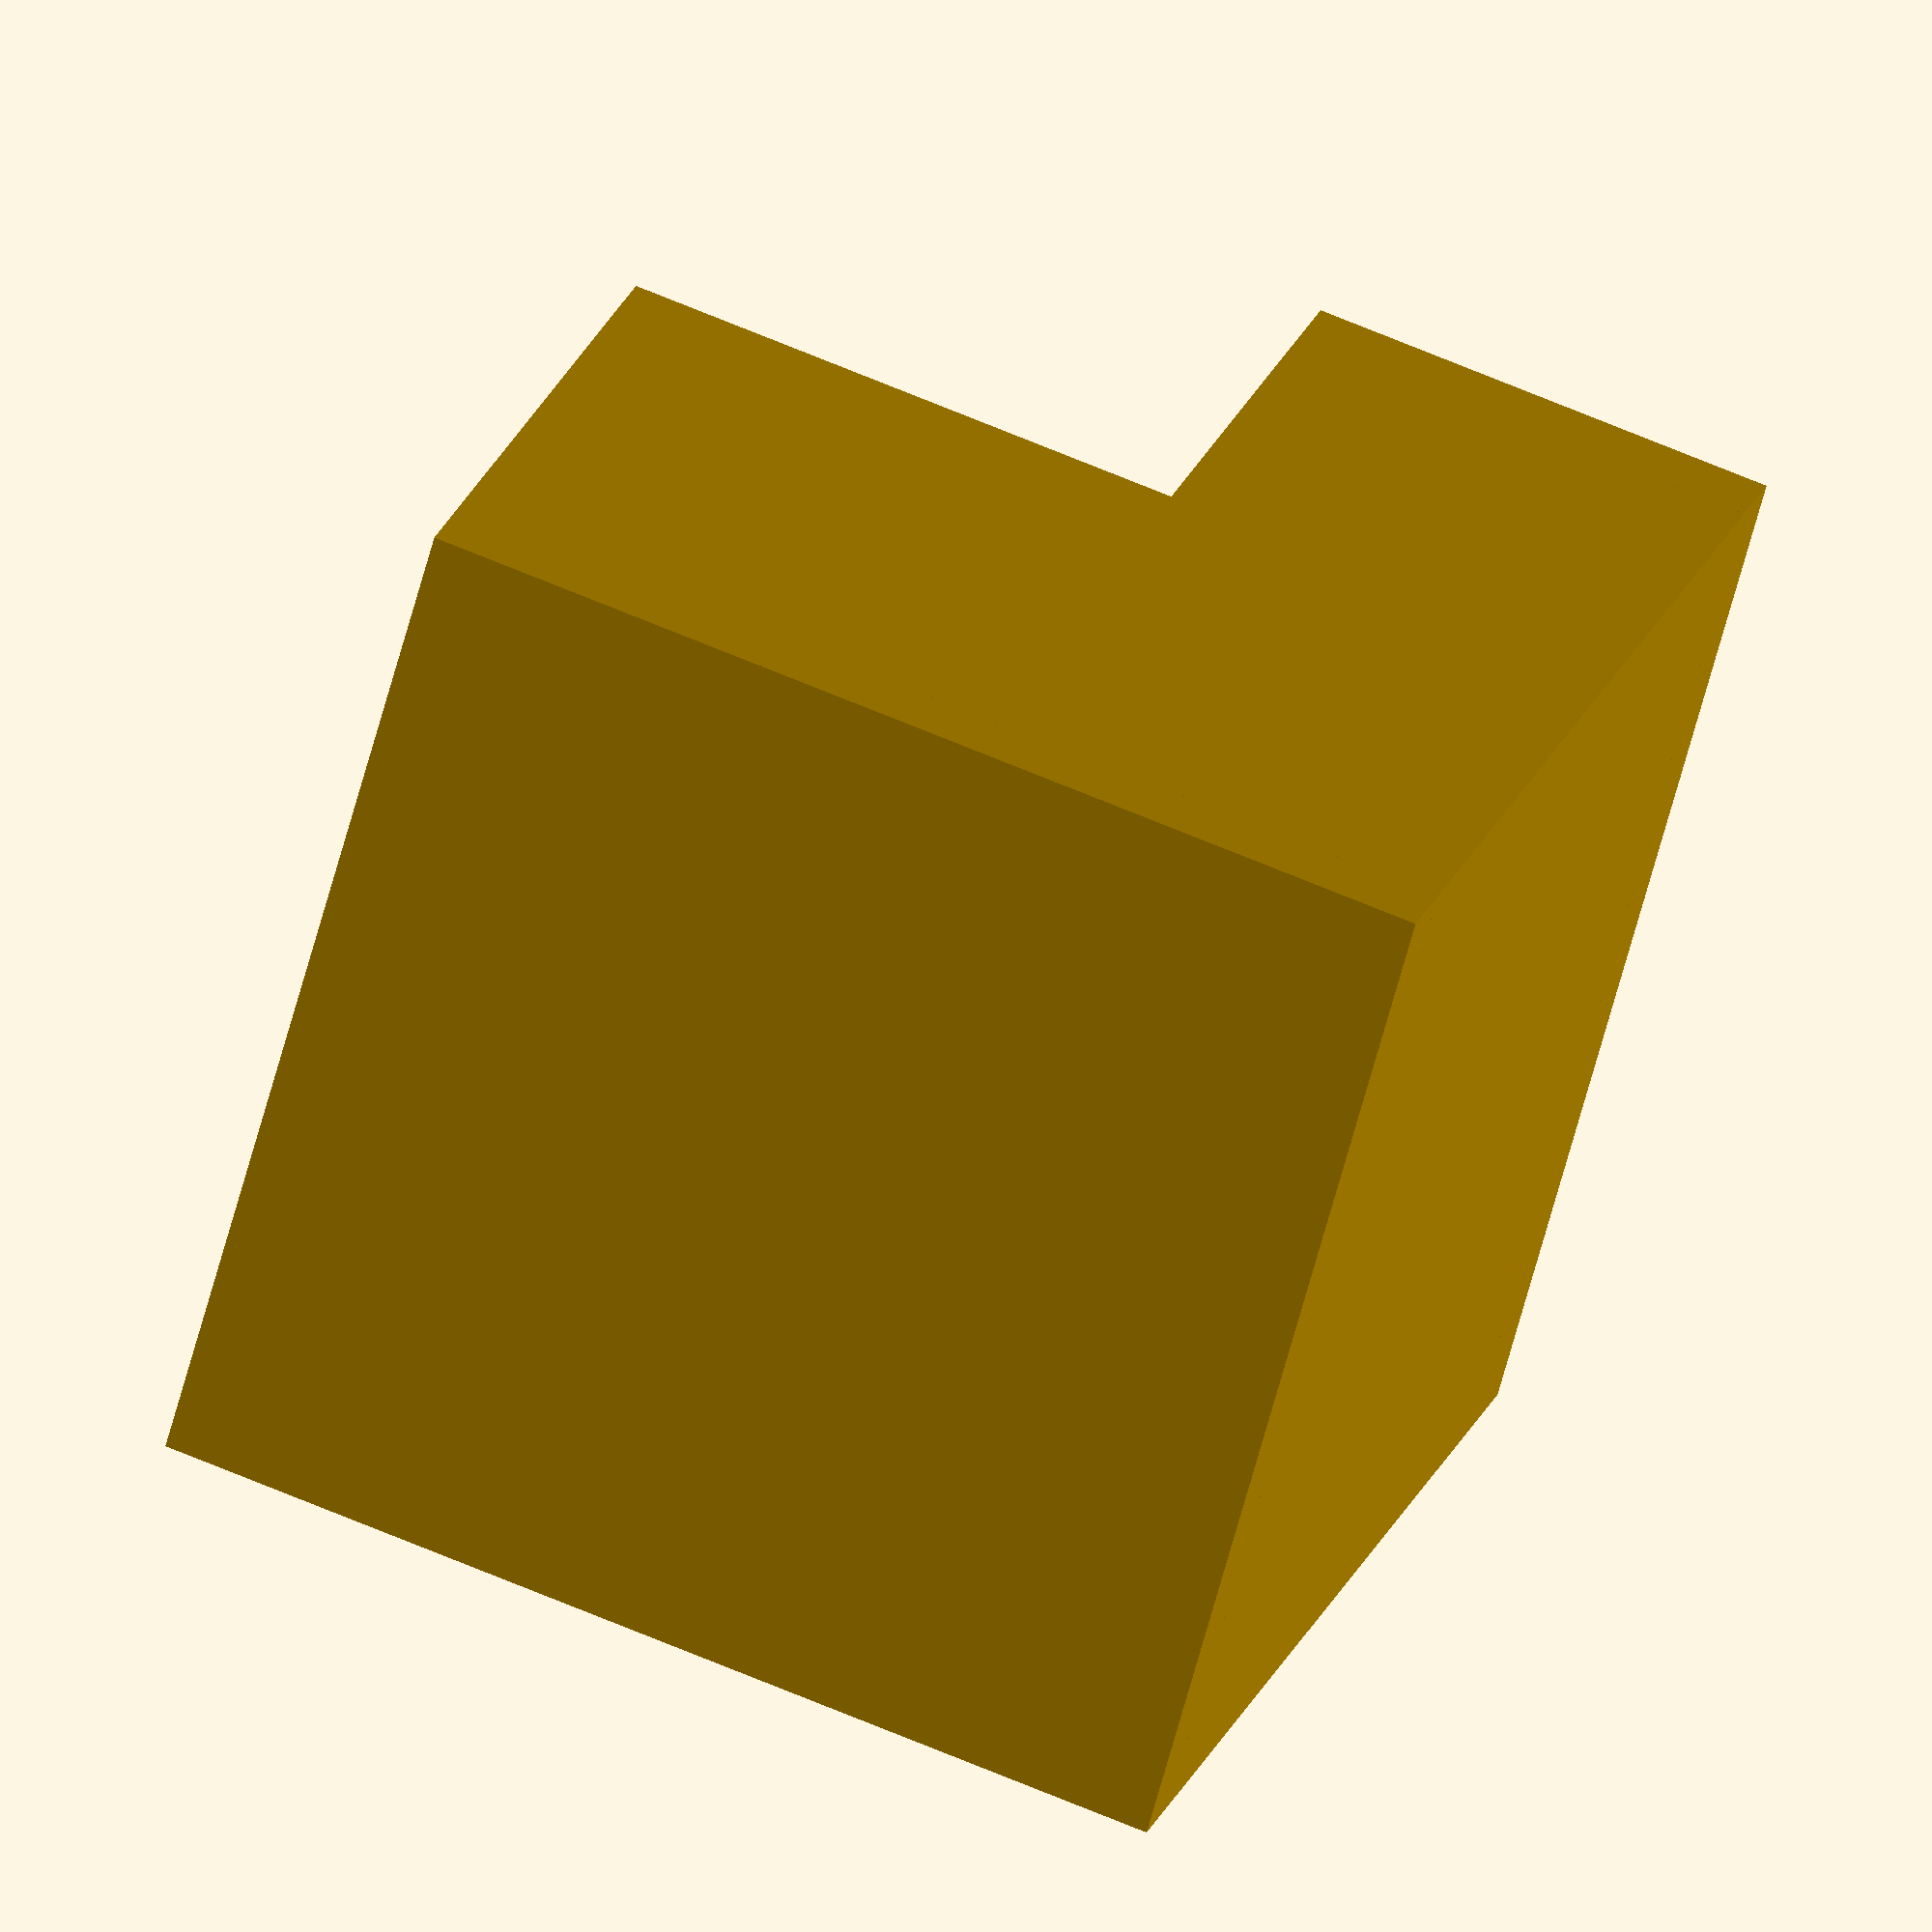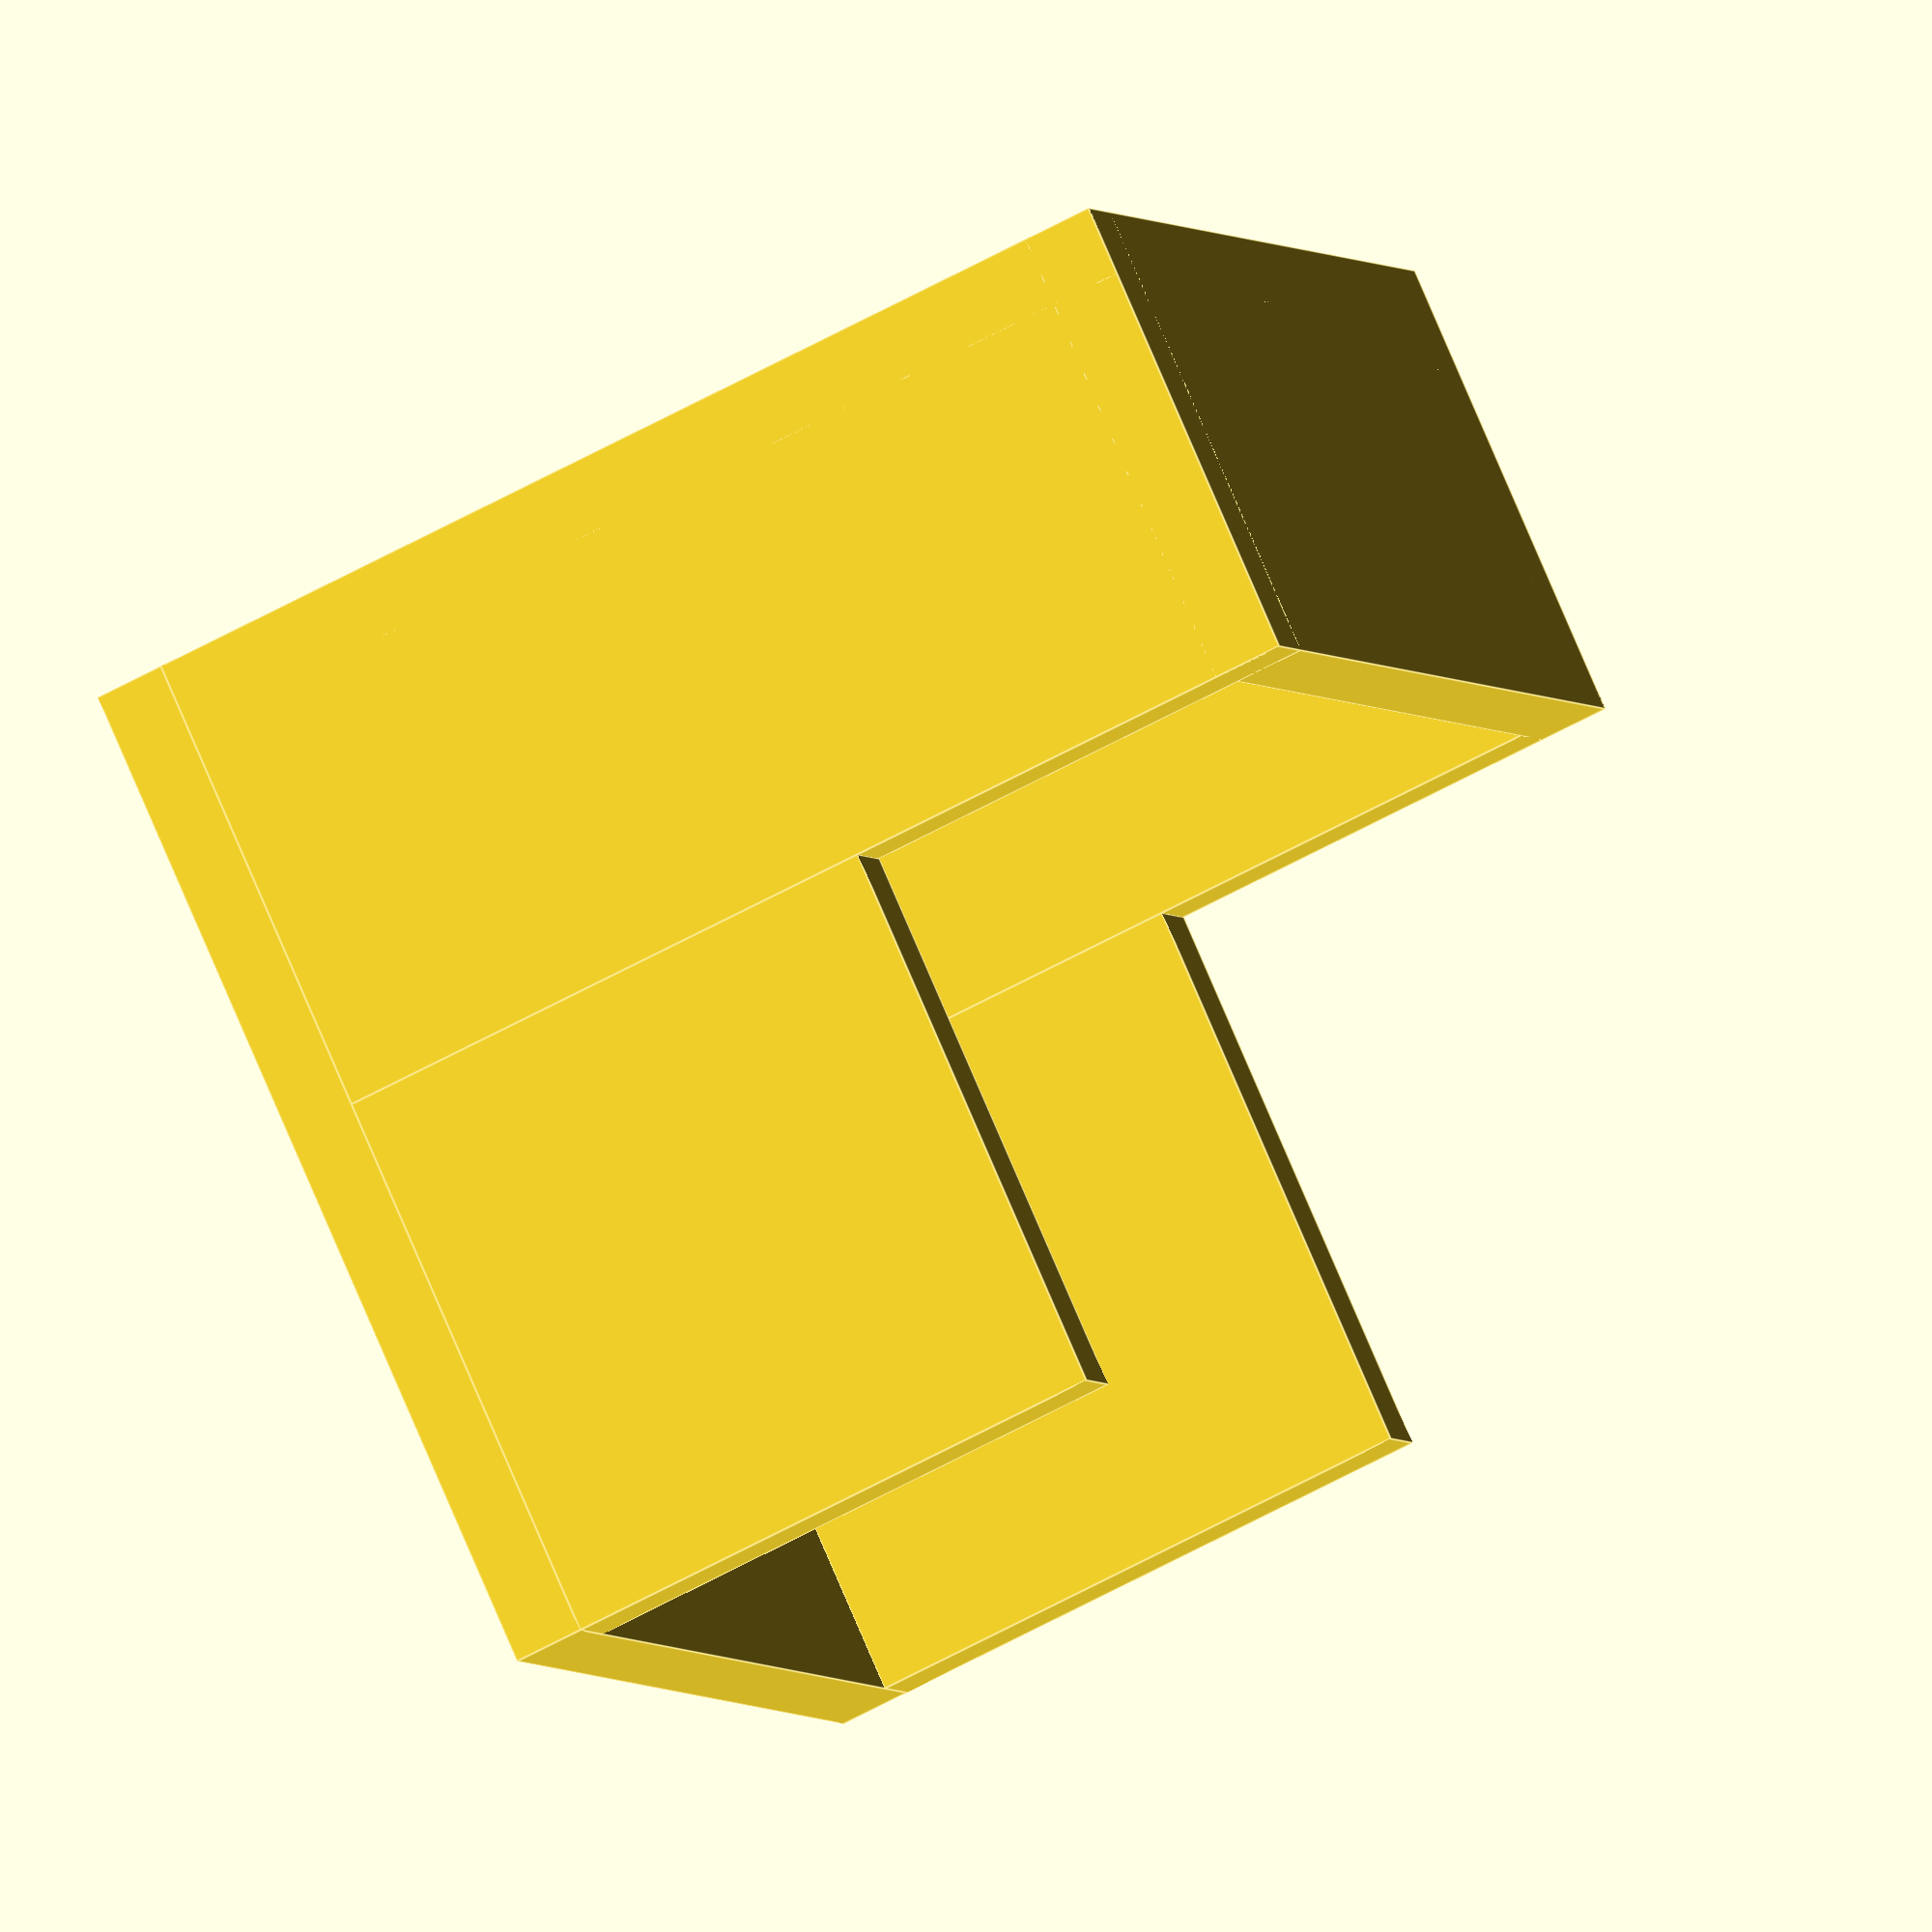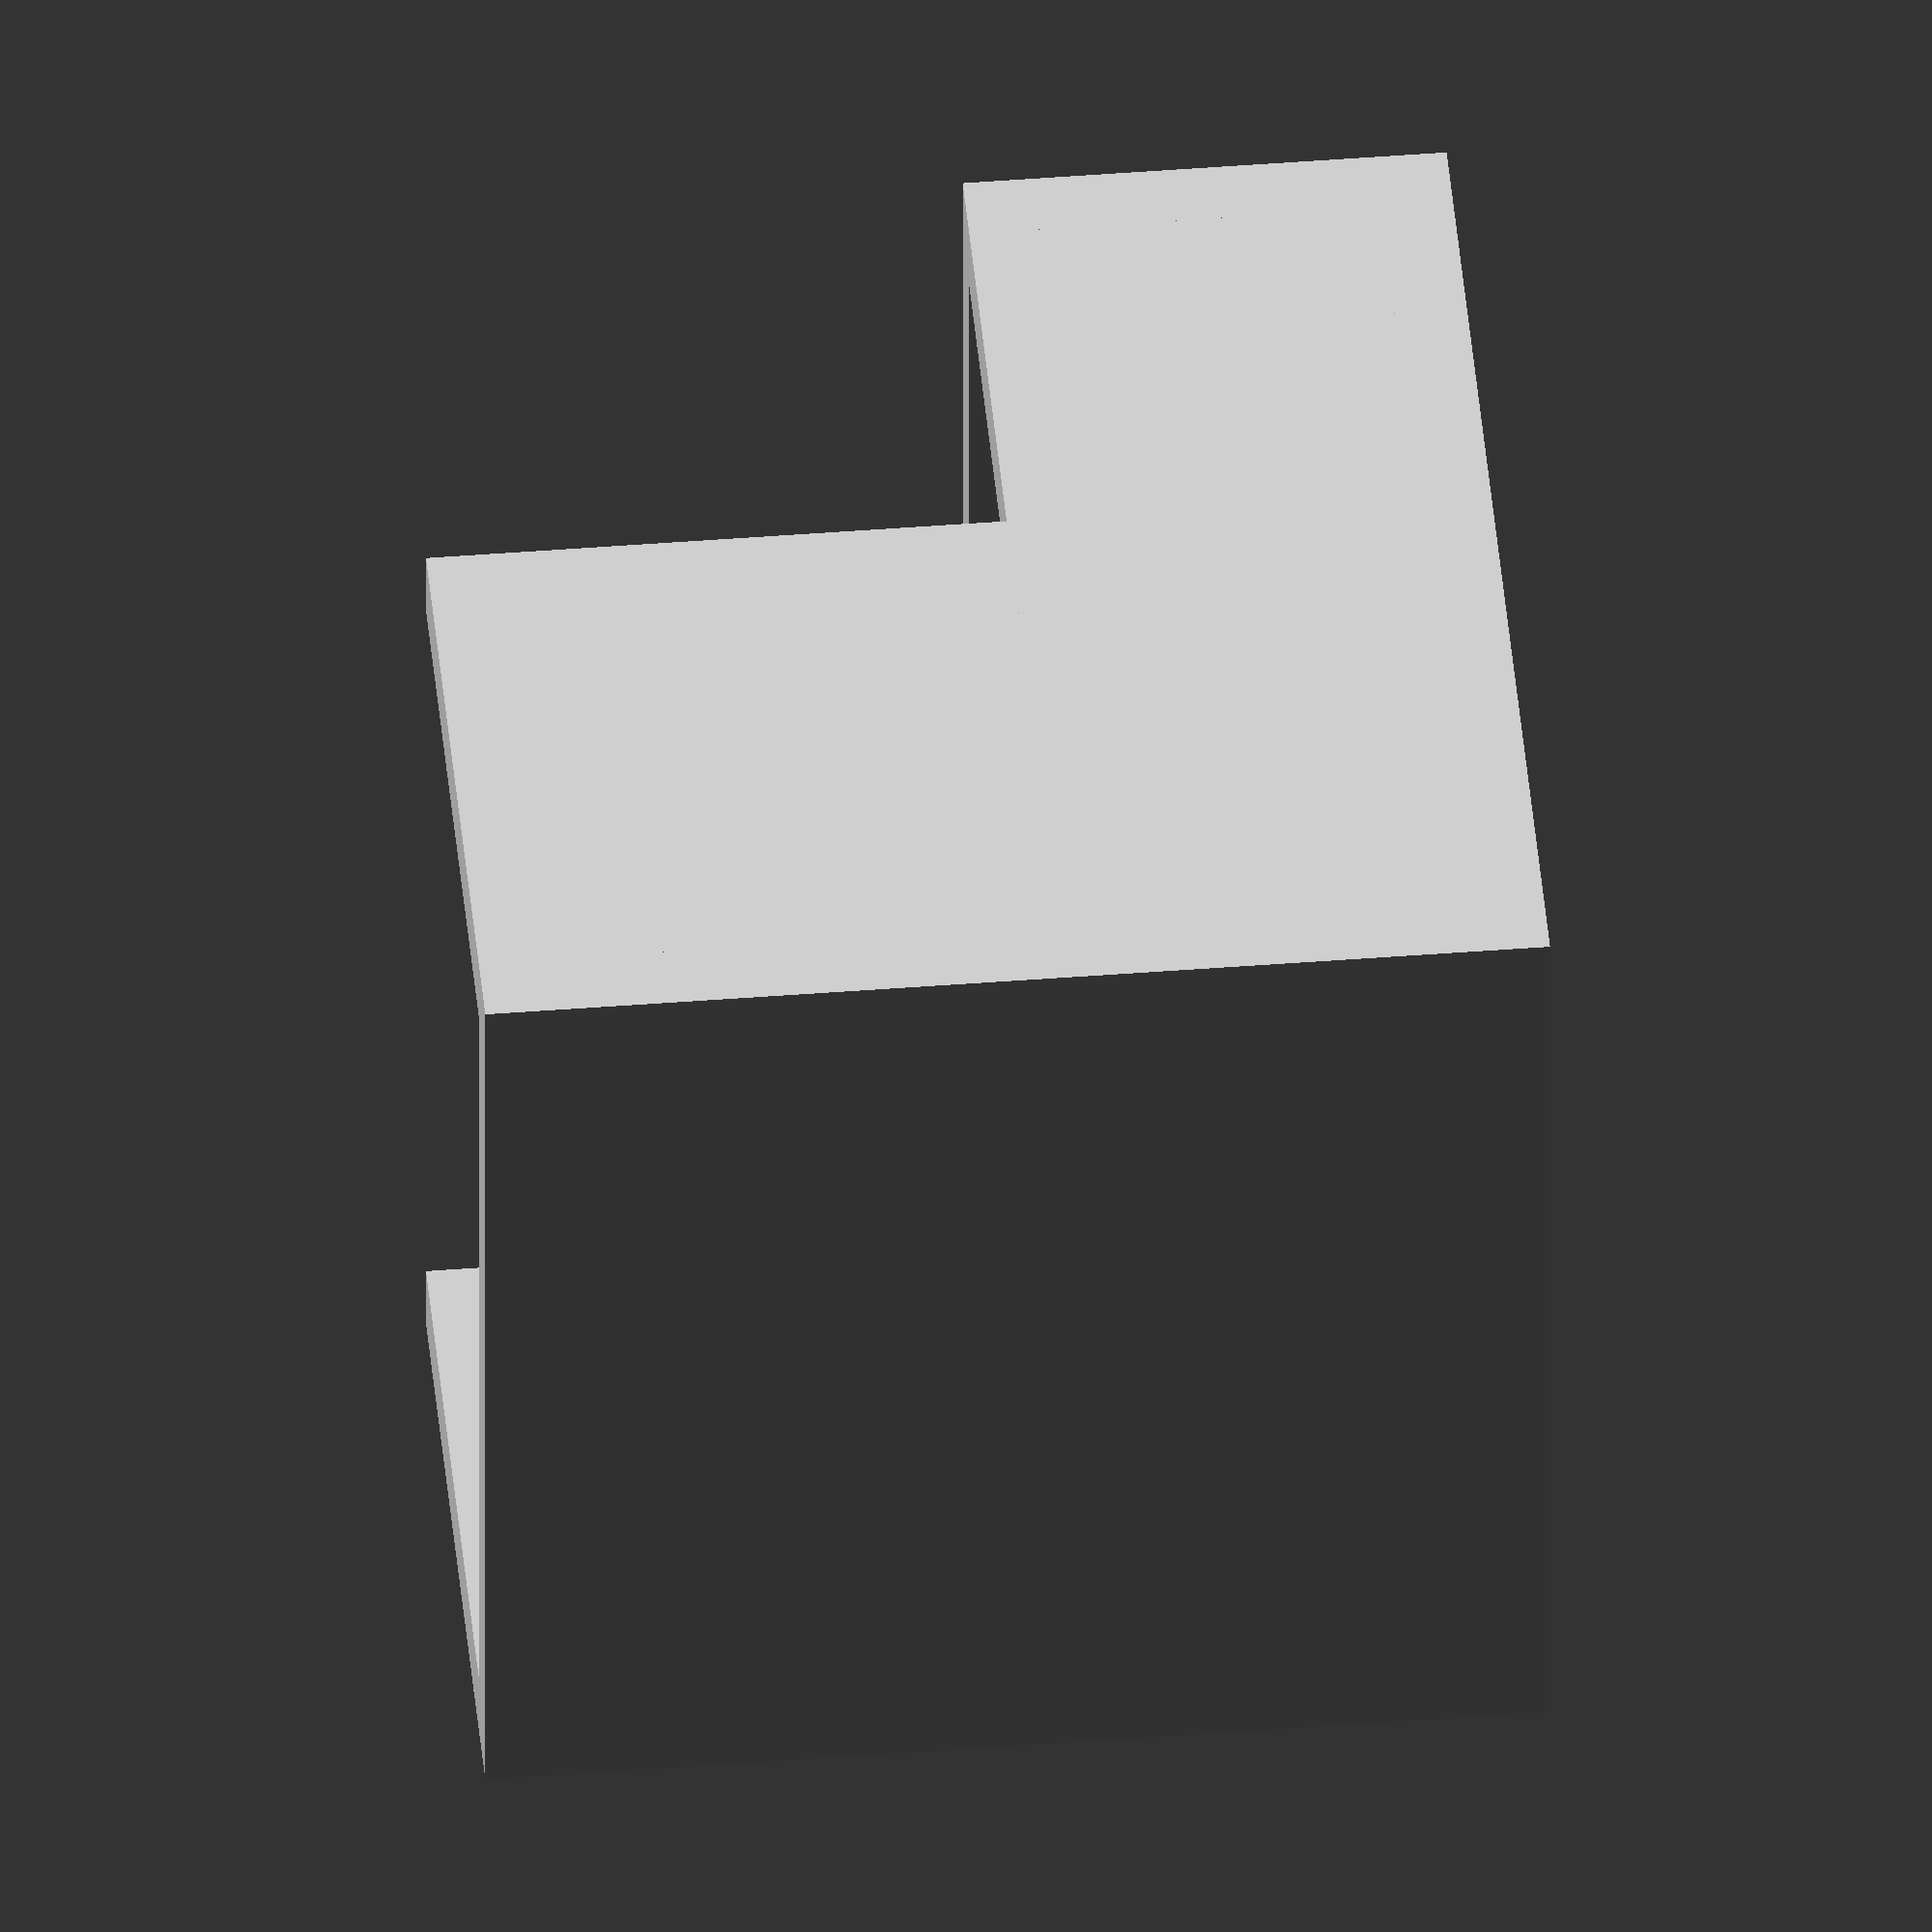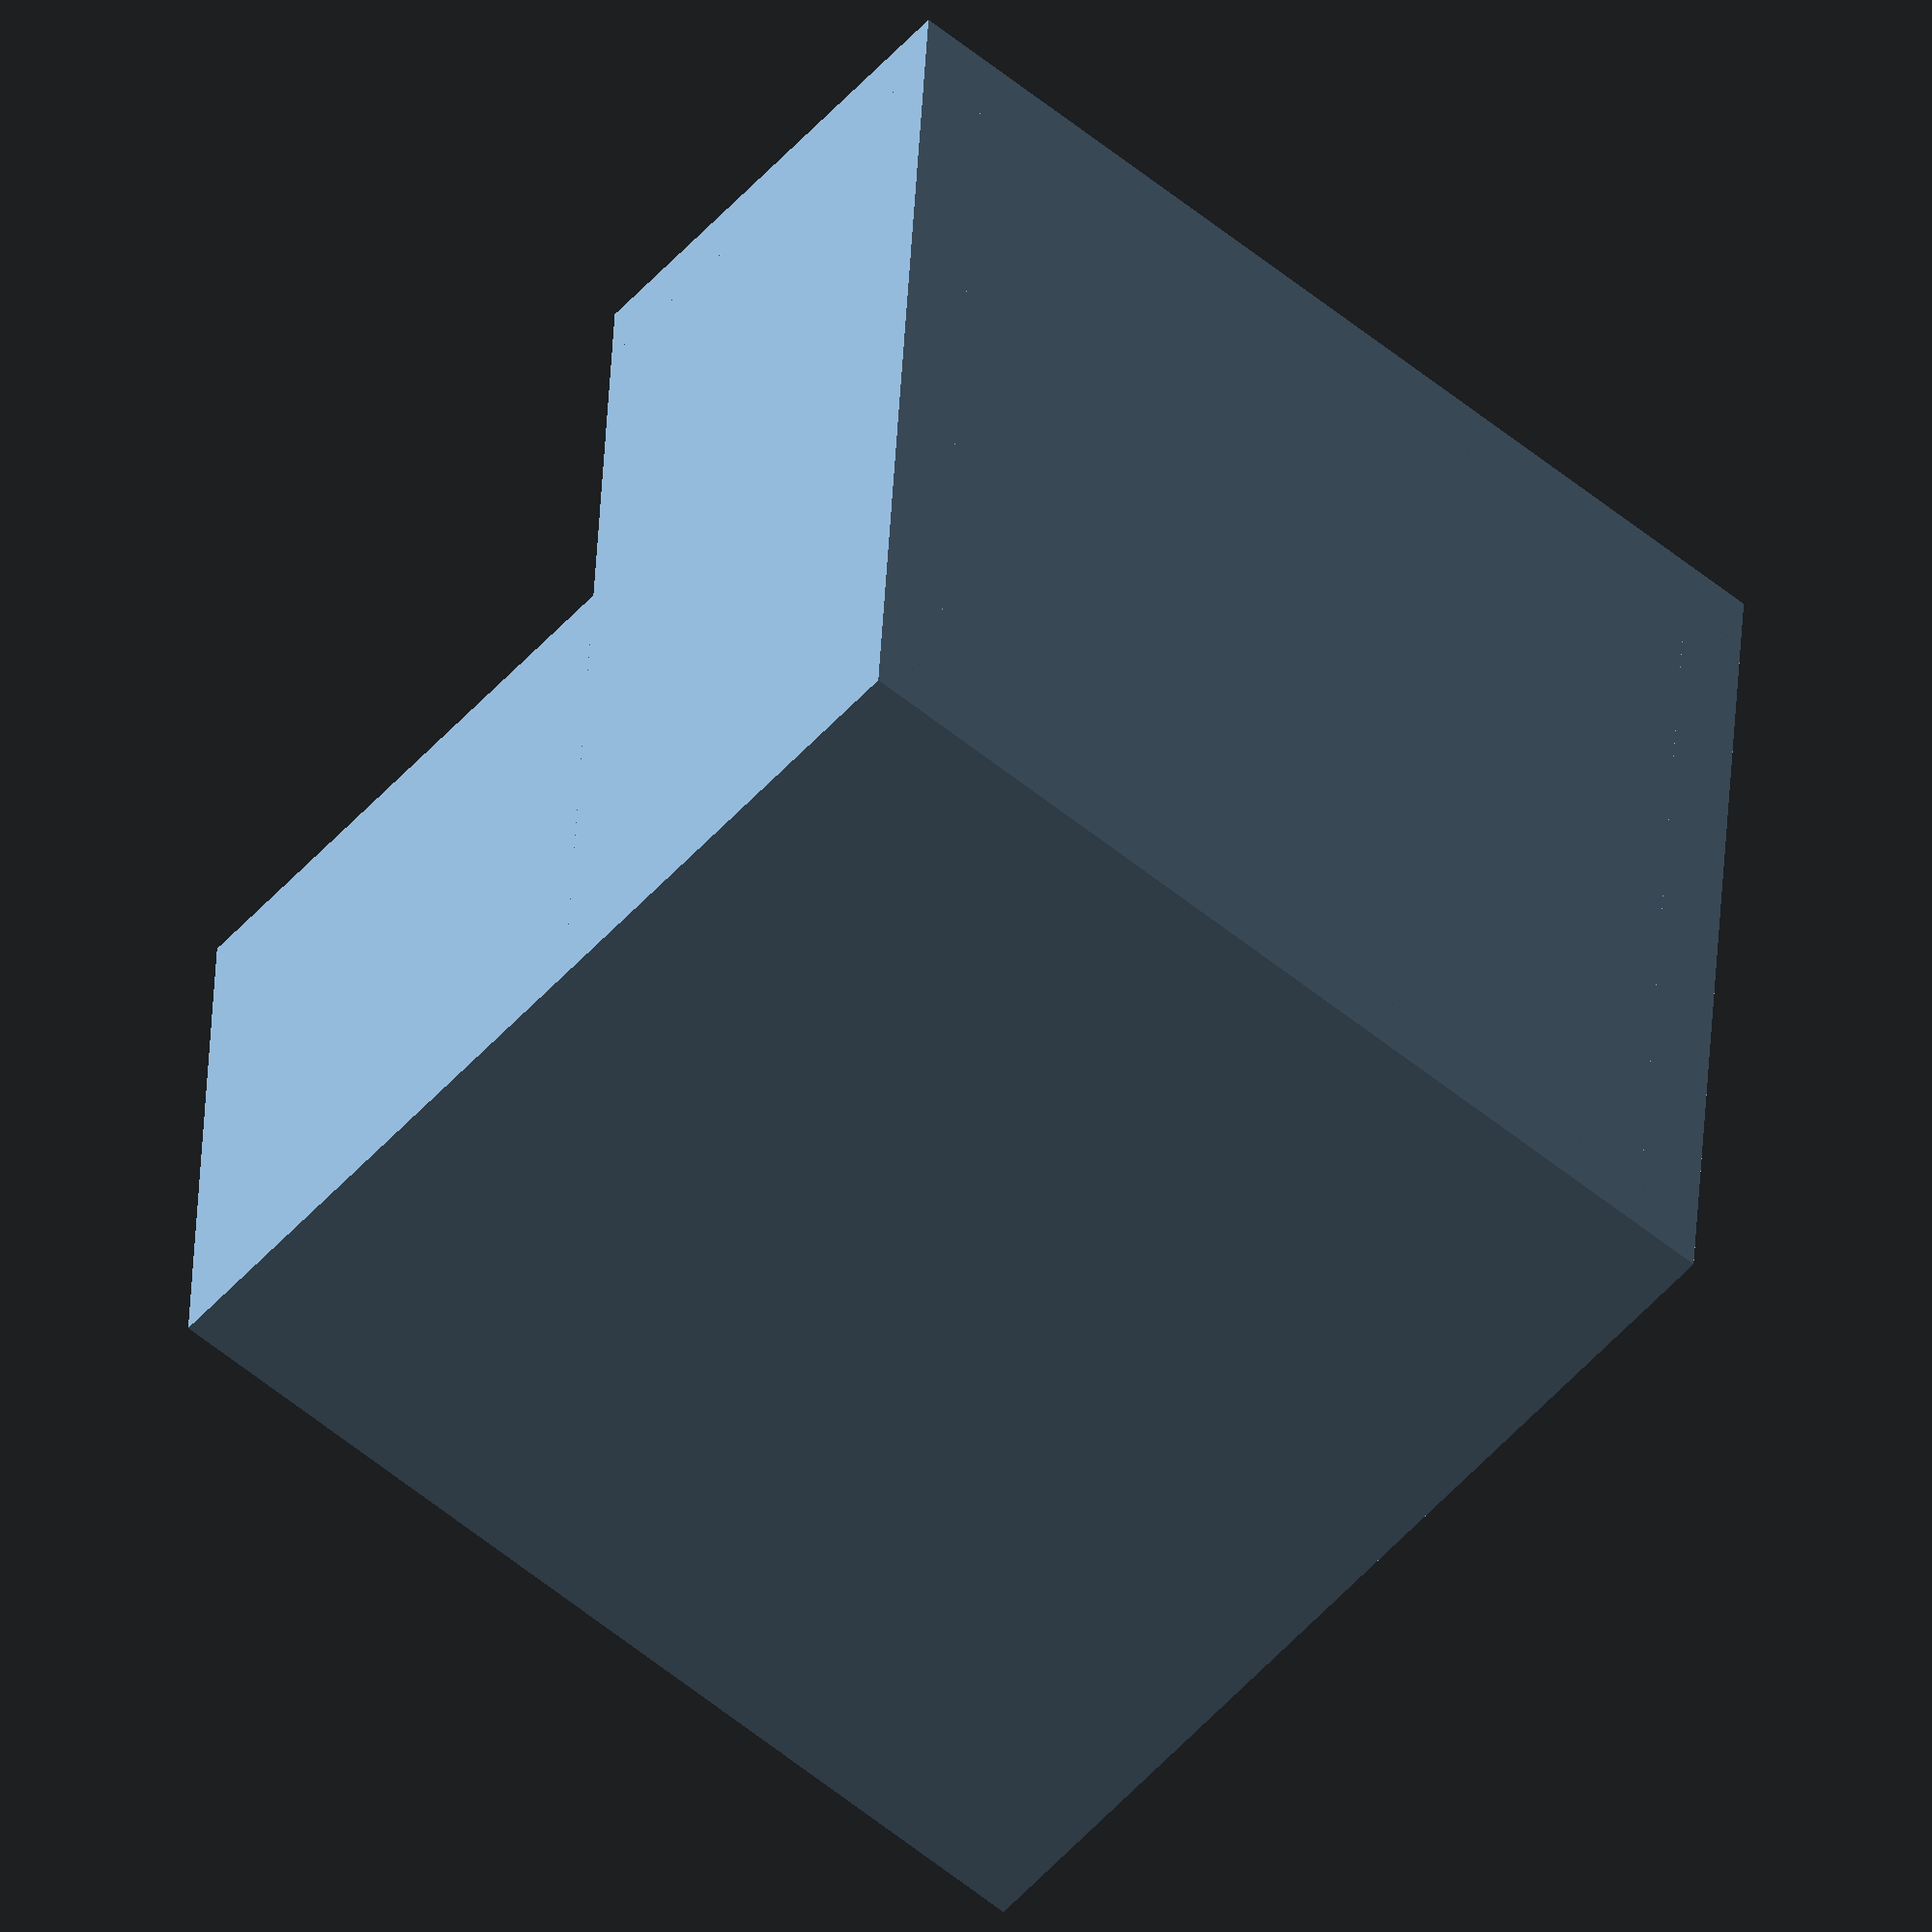
<openscad>

cube([220,220,15]);
    
cube([15,220,100]);

translate([0,100,100])
cube([15,120,120]);

translate([205,0,0])
cube([15,220,100]);

translate([205,100,100])
cube([15,120,120]);

translate([0,220,0])
cube([220,15,220]);

cube([220,15,100]);

</openscad>
<views>
elev=114.5 azim=230.7 roll=66.6 proj=o view=wireframe
elev=281.4 azim=250.6 roll=336.9 proj=o view=edges
elev=135.7 azim=270.0 roll=95.2 proj=o view=solid
elev=232.5 azim=356.7 roll=40.2 proj=o view=wireframe
</views>
